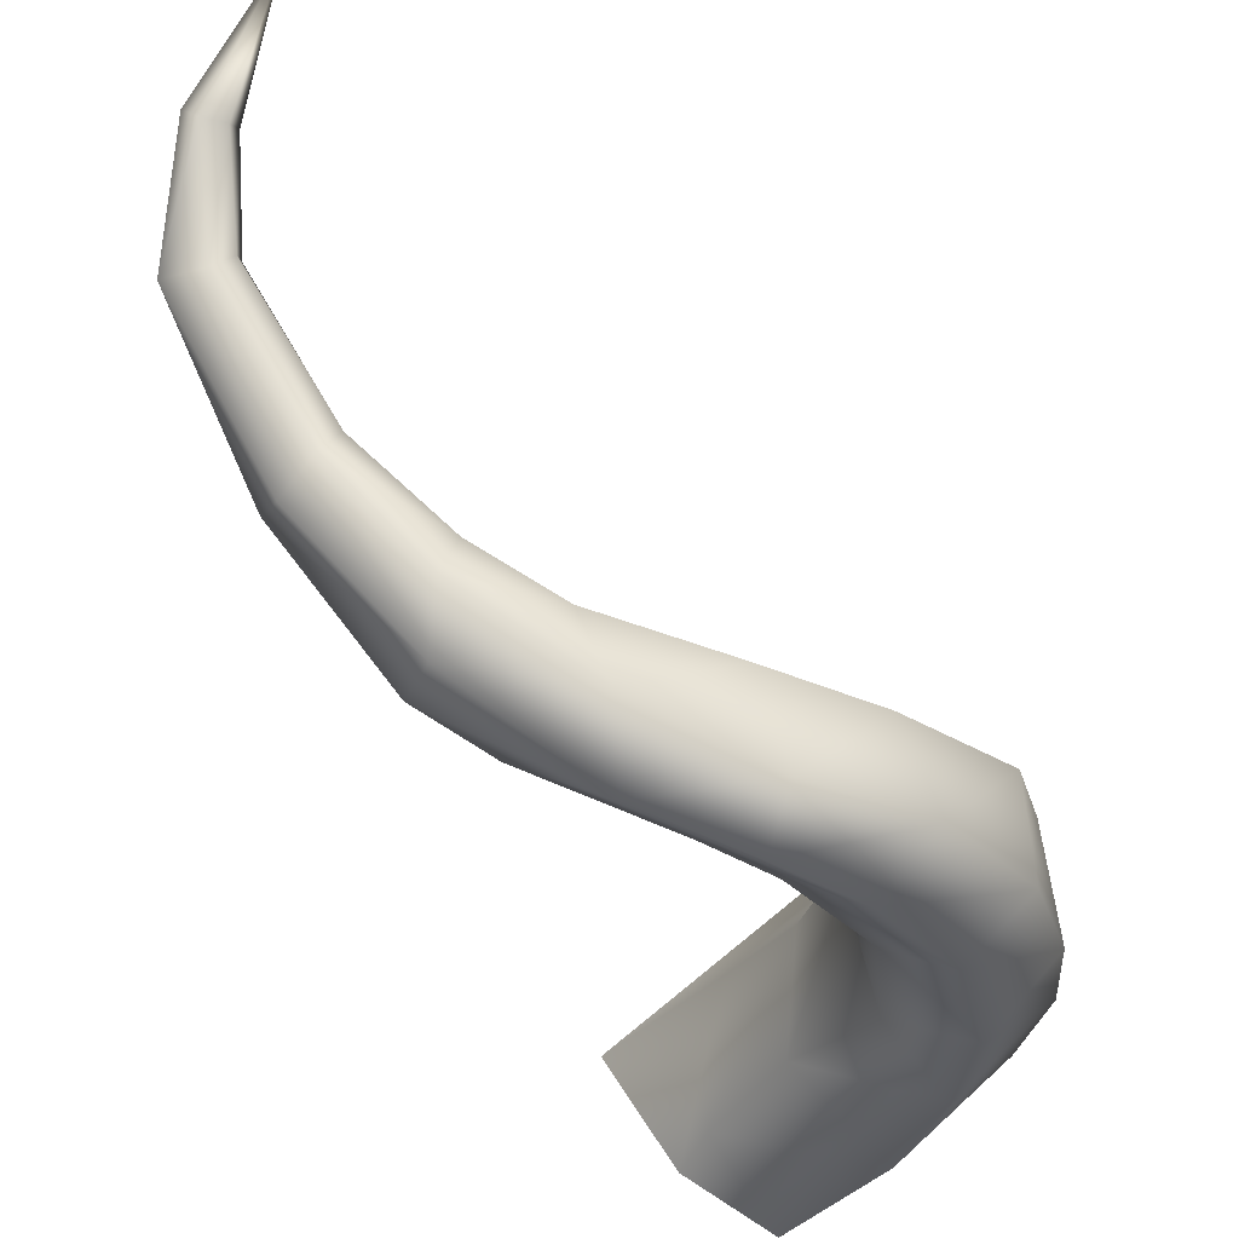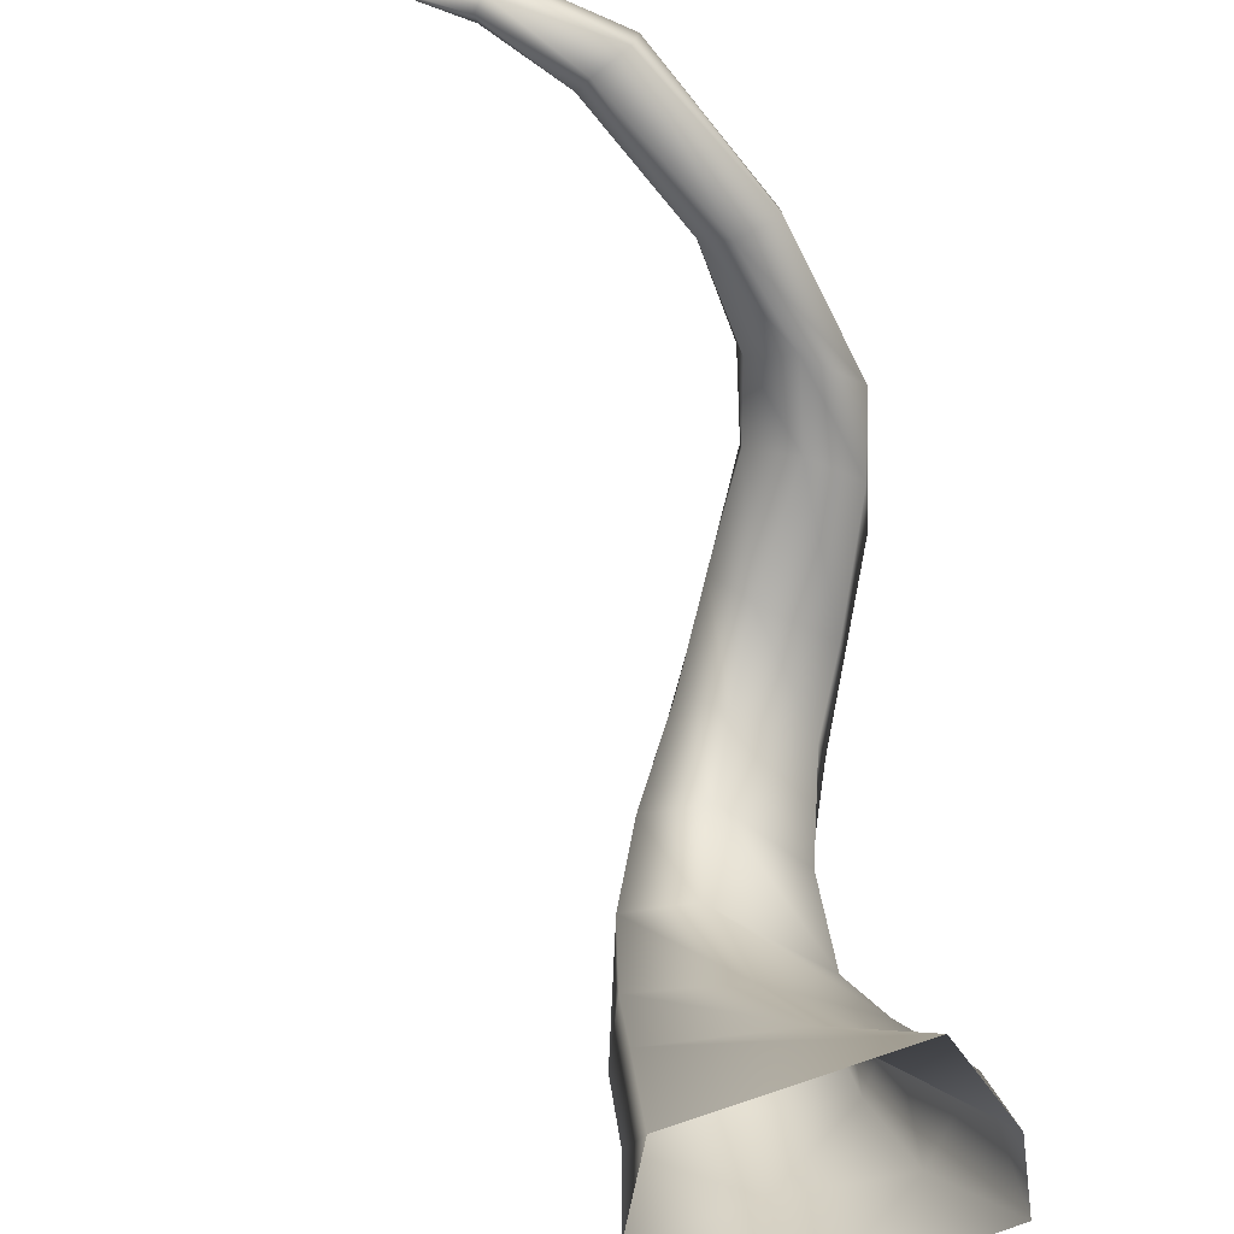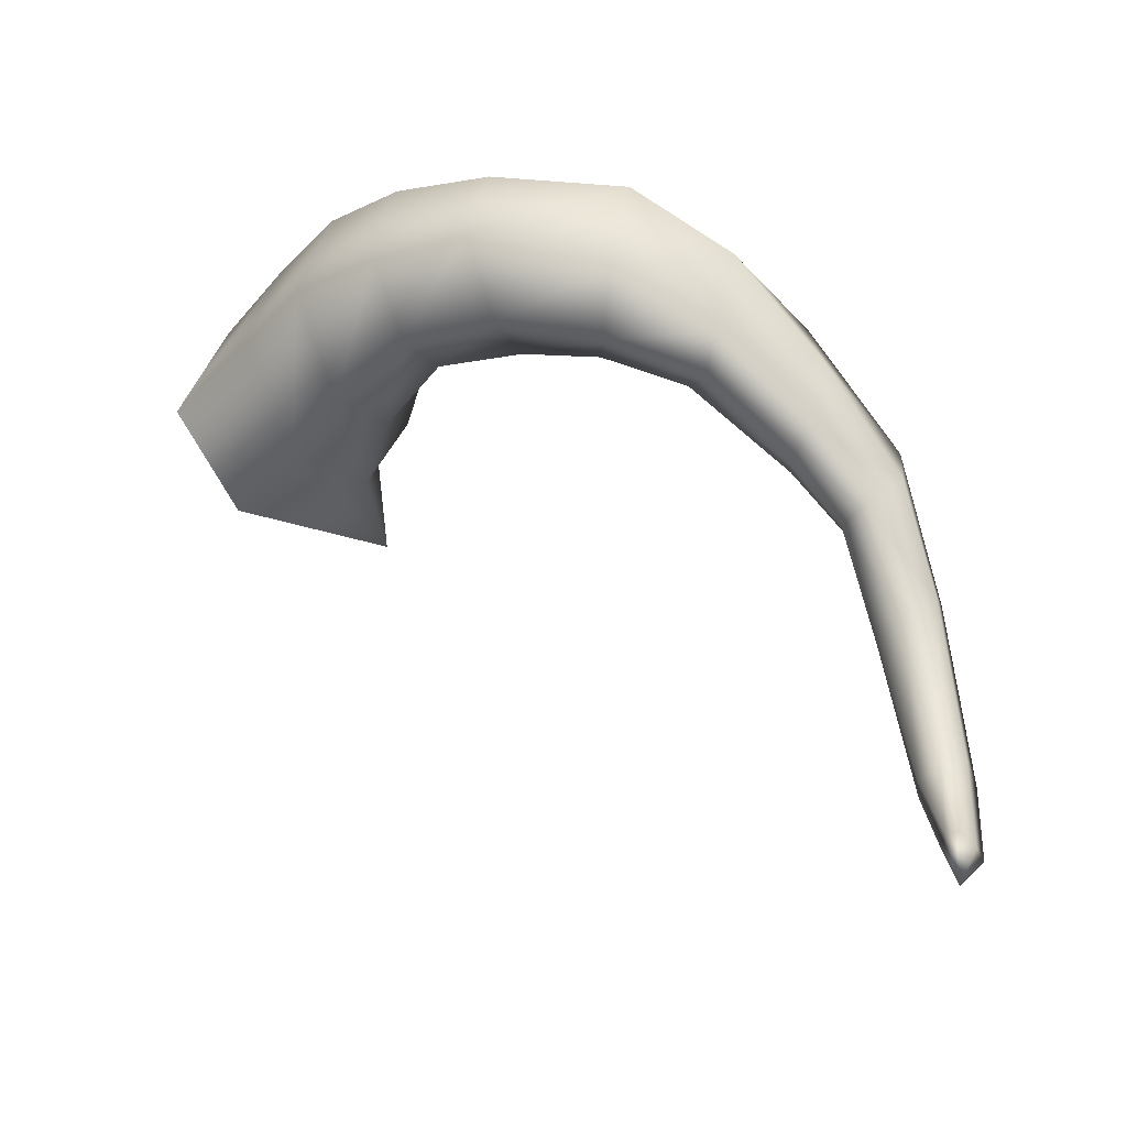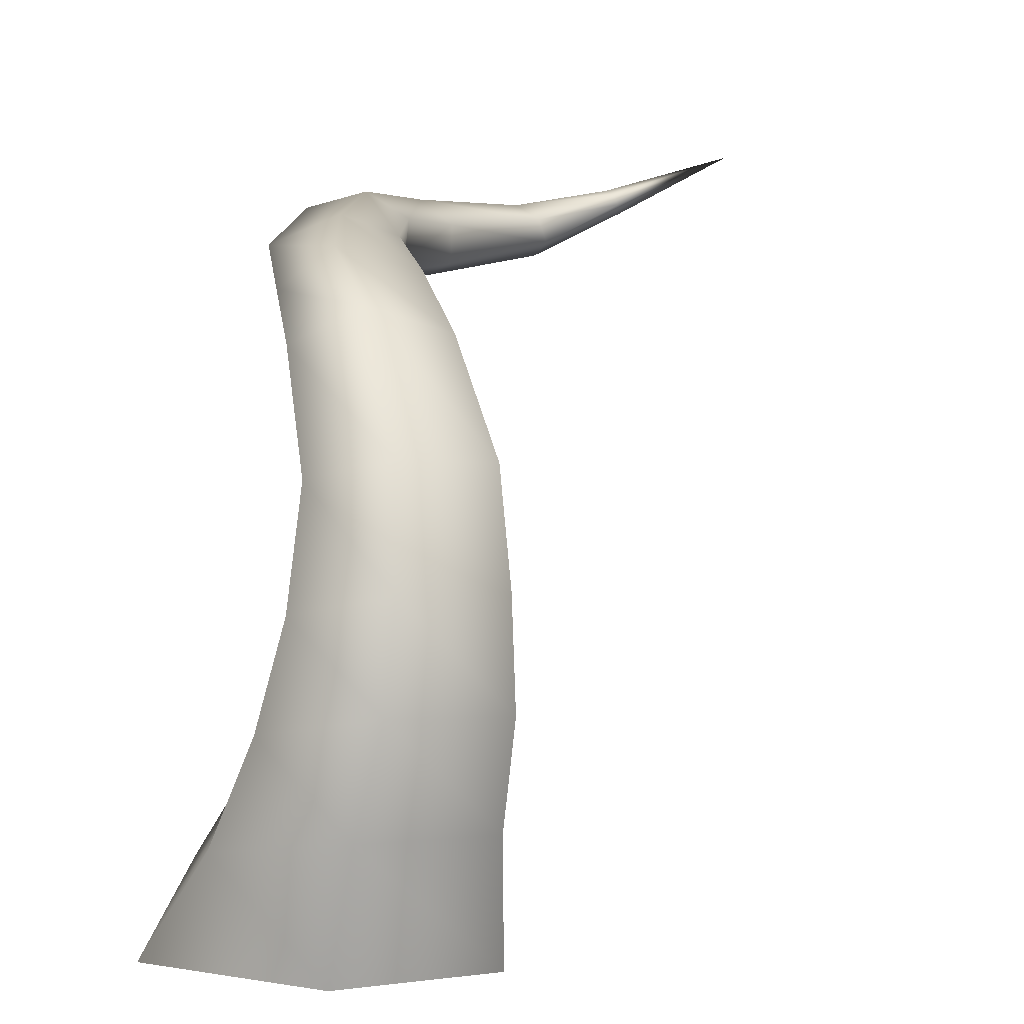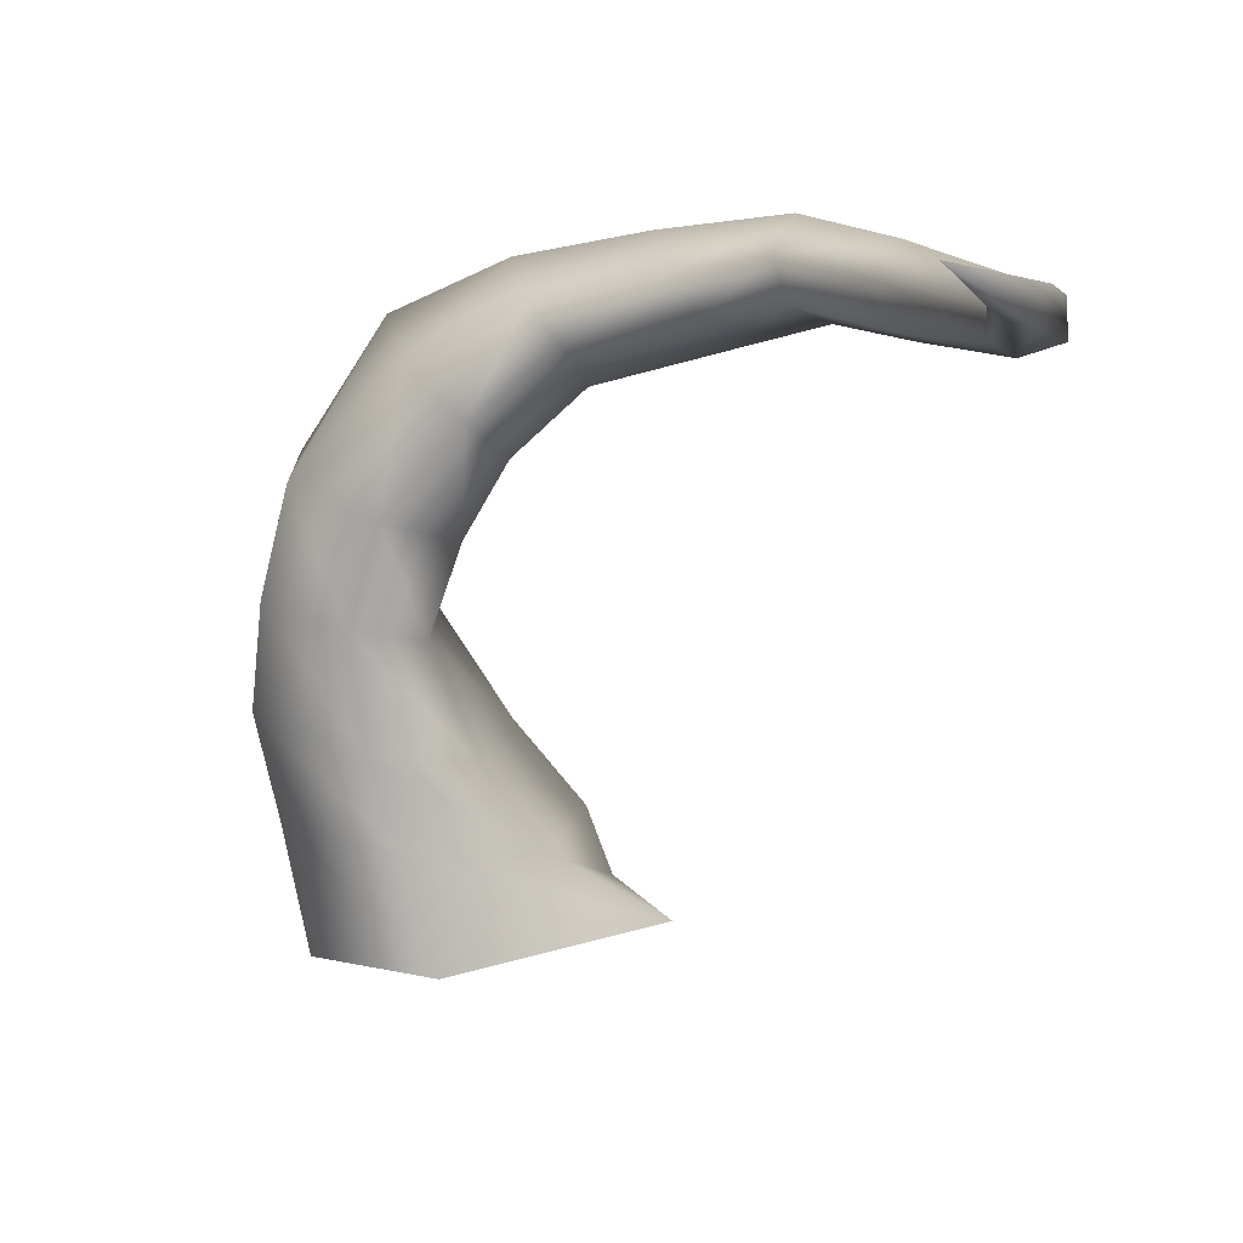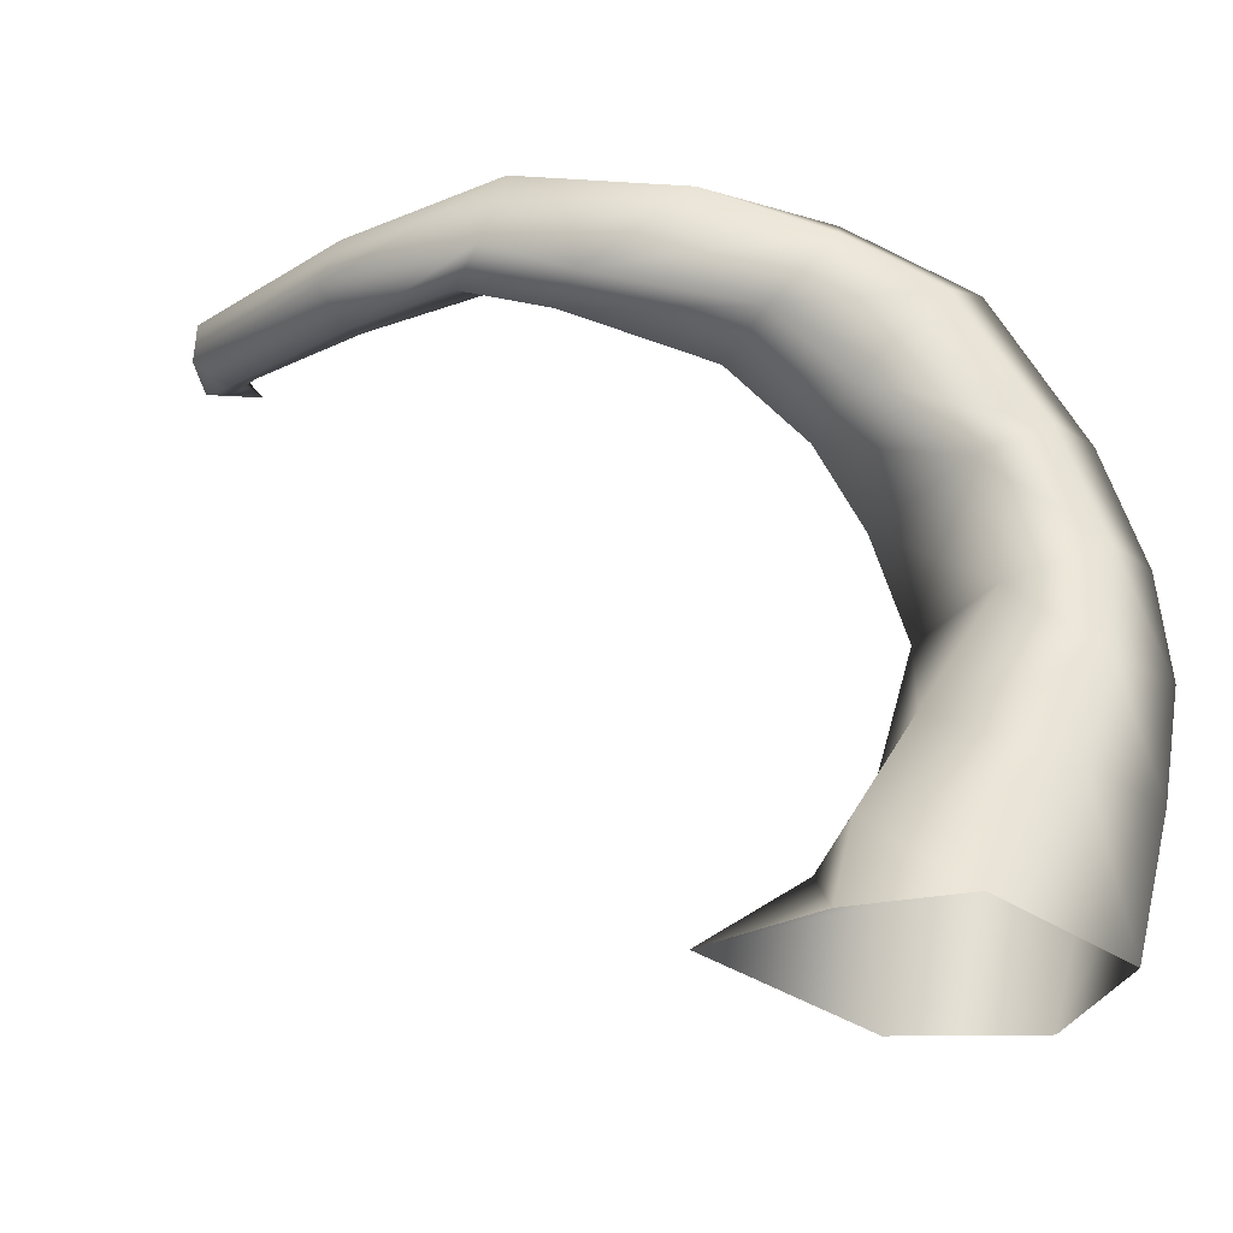
<metadata>
{"format":"obj","ext":"obj","renderer":"f3d","projection":"perspective","resolution":1024,"background":"white","views":[{"elev":66.5,"azim":-22.1,"up":"+Y"},{"elev":-51.7,"azim":-137.4,"up":"+Y"},{"elev":-32.9,"azim":130.3,"up":"+Z"},{"elev":3.7,"azim":43.2,"up":"+Y"},{"elev":17.7,"azim":164.7,"up":"+Y"},{"elev":-25.2,"azim":-36.7,"up":"+Y"}]}
</metadata>
<code>
g frenzyplantroot2
v -0.005429 0.01617 -0.01782
v -0.006276 0.01502 -0.01564
v -0.006382 0.01568 -0.01544
v -0.005612 0.01648 -0.01783
v -0.005598 0.01593 -0.01811
v -0.006882 0.01466 -0.01579
v -0.006121 0.01587 -0.01838
v -0.00795 0.01489 -0.01569
v -0.006402 0.01663 -0.01839
v -0.008002 0.01574 -0.01546
v -0.007008 0.01611 -0.01515
v -0.006122 0.01662 -0.0181
v -0.008002 0.01574 -0.01546
v -0.006402 0.01663 -0.01839
v -0.005741 0.01535 -0.01121
v -0.006039 0.01431 -0.01145
v -0.006738 0.01396 -0.01102
v -0.007766 0.01449 -0.01052
v -0.007436 0.01558 -0.01016
v -0.007436 0.01558 -0.01016
v -0.006419 0.01605 -0.01066
v -0.004753 0.01432 -0.008409
v -0.004455 0.01537 -0.008268
v -0.005948 0.01374 -0.007888
v -0.006502 0.01385 -0.00616
v -0.005948 0.01562 -0.005992
v -0.00522 0.01608 -0.00744
v -0.005948 0.01562 -0.005992
v -0.00333 0.01373 -0.006873
v -0.002917 0.0148 -0.006412
v -0.004529 0.01296 -0.006163
v -0.005129 0.01294 -0.004646
v -0.003578 0.01448 -0.002577
v -0.002946 0.01528 -0.004395
v -0.003578 0.01448 -0.002577
v -0.0007125 0.01297 -0.005156
v -6.705e-05 0.01382 -0.004429
v -0.001469 0.01186 -0.004436
v -0.002142 0.01193 -0.002114
v -0.001297 0.01332 -0.0008102
v -0.0003726 0.01435 -0.001822
v -0.001297 0.01332 -0.0008102
v 0.001263 0.01111 -0.00408
v 0.002421 0.01228 -0.002999
v 0.0001147 0.01007 -0.003488
v -0.000655 0.0103 -0.001264
v 0.00046 0.01202 0.0004493
v 0.002239 0.01288 -0.0003718
v 0.00046 0.01202 0.0004493
v 0.003121 0.008827 -0.00343
v 0.004926 0.009406 -0.00185
v 0.001117 0.00809 -0.002973
v 0.0009712 0.008414 0.000351
v 0.002115 0.009054 0.001483
v 0.004168 0.009515 0.0006359
v 0.002115 0.009054 0.001483
v 0.003898 0.006226 -0.003269
v 0.005574 0.0066 -0.001554
v 0.001898 0.005656 -0.002657
v 0.000944 0.005416 0.0009637
v 0.002564 0.00615 0.002392
v 0.004855 0.006652 0.001287
v 0.002564 0.00615 0.002392
v 0.003552 0.003267 -0.003566
v 0.005841 0.003878 -0.001413
v 0.0006398 0.002466 -0.002424
v -0.0007965 0.002484 0.0003559
v 0.00192 0.003509 0.002766
v 0.004855 0.004048 0.001655
v 0.00192 0.003509 0.002766
v 0.002836 0.0009076 -0.003986
v 0.005299 0.001158 -0.00156
v -0.0009509 4.825e-05 -0.002599
v -0.0027 -7.093e-05 0.0006052
v 0.0006783 0.0008137 0.003076
v 0.004098 0.001258 0.001846
v 0.0006783 0.0008137 0.003076
v 0.002137 -0.002105 -0.004268
v 0.004783 -0.002118 -0.002144
v -0.00407 -0.002098 -0.002444
v -0.003435 -0.002092 0.0007859
v -0.001898 -0.002094 0.003024
v 0.003149 -0.002121 0.001737
v -0.001898 -0.002094 0.003024
v -0.005429 0.01617 -0.01782
v -0.005612 0.01648 -0.01783
v -0.003457 0.01758 -0.02038
v -0.005598 0.01593 -0.01811
v -0.006121 0.01587 -0.01838
v -0.006402 0.01663 -0.01839
v -0.006122 0.01662 -0.0181
g frenzyplantroot2_0
f 3 2 1
f 4 3 1
f 1 2 5
f 2 6 5
f 5 6 7
f 6 8 7
f 7 8 9
f 8 10 9
f 11 3 4
f 12 11 4
f 13 11 12
f 14 13 12
f 3 15 2
f 15 16 2
f 2 16 6
f 16 17 6
f 6 17 8
f 17 18 8
f 8 18 10
f 18 19 10
f 13 20 11
f 20 21 11
f 21 15 3
f 11 21 3
f 22 16 15
f 23 22 15
f 23 15 21
f 24 17 16
f 22 24 16
f 25 18 17
f 24 25 17
f 26 19 18
f 25 26 18
f 27 21 20
f 27 23 21
f 28 27 20
f 29 22 23
f 30 29 23
f 30 23 27
f 31 24 22
f 29 31 22
f 32 25 24
f 31 32 24
f 33 26 25
f 32 33 25
f 34 27 28
f 34 30 27
f 35 34 28
f 36 29 30
f 37 36 30
f 37 30 34
f 38 31 29
f 36 38 29
f 39 32 31
f 38 39 31
f 40 33 32
f 39 40 32
f 41 34 35
f 41 37 34
f 42 41 35
f 43 36 37
f 44 43 37
f 44 37 41
f 45 38 36
f 43 45 36
f 46 39 38
f 45 46 38
f 47 40 39
f 46 47 39
f 48 41 42
f 48 44 41
f 49 48 42
f 50 43 44
f 51 50 44
f 51 44 48
f 52 45 43
f 50 52 43
f 53 46 45
f 52 53 45
f 54 47 46
f 53 54 46
f 55 48 49
f 55 51 48
f 56 55 49
f 57 50 51
f 58 57 51
f 58 51 55
f 59 52 50
f 57 59 50
f 60 53 52
f 59 60 52
f 61 54 53
f 60 61 53
f 62 55 56
f 62 58 55
f 63 62 56
f 64 57 58
f 65 64 58
f 65 58 62
f 66 59 57
f 64 66 57
f 67 60 59
f 66 67 59
f 68 61 60
f 67 68 60
f 69 62 63
f 69 65 62
f 70 69 63
f 71 64 65
f 72 71 65
f 72 65 69
f 73 66 64
f 71 73 64
f 74 67 66
f 73 74 66
f 75 68 67
f 74 75 67
f 76 69 70
f 76 72 69
f 77 76 70
f 78 71 72
f 79 78 72
f 79 72 76
f 80 73 71
f 78 80 71
f 81 74 73
f 80 81 73
f 82 75 74
f 81 82 74
f 83 76 77
f 83 79 76
f 84 83 77
f 87 86 85
f 87 85 88
f 87 88 89
f 87 89 90
f 87 90 91
f 87 91 86

</code>
